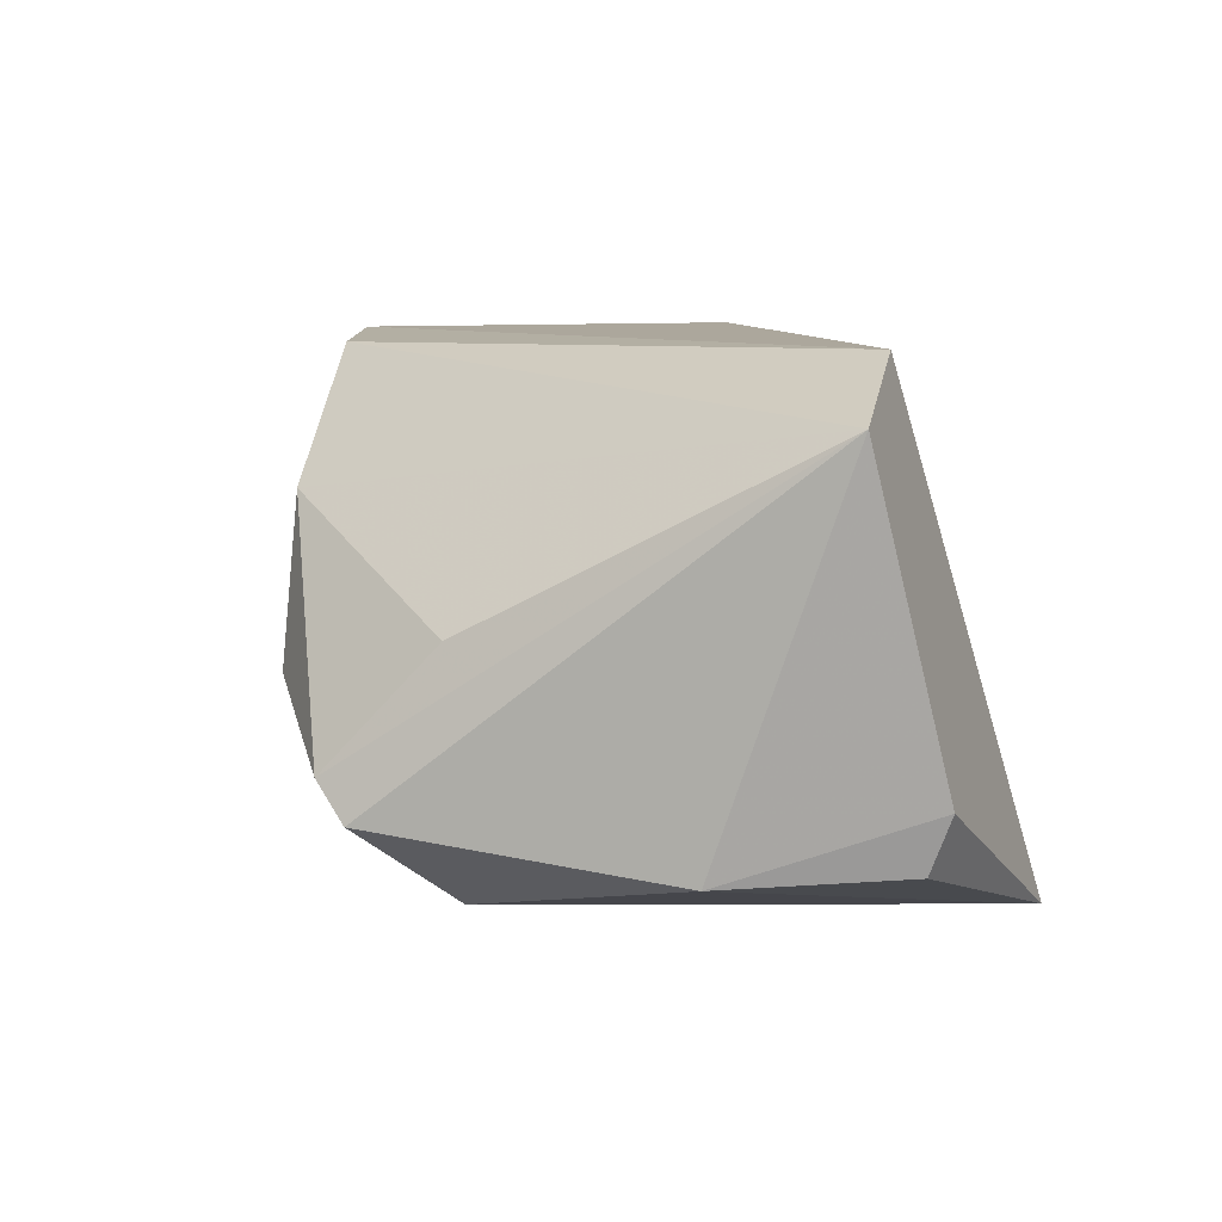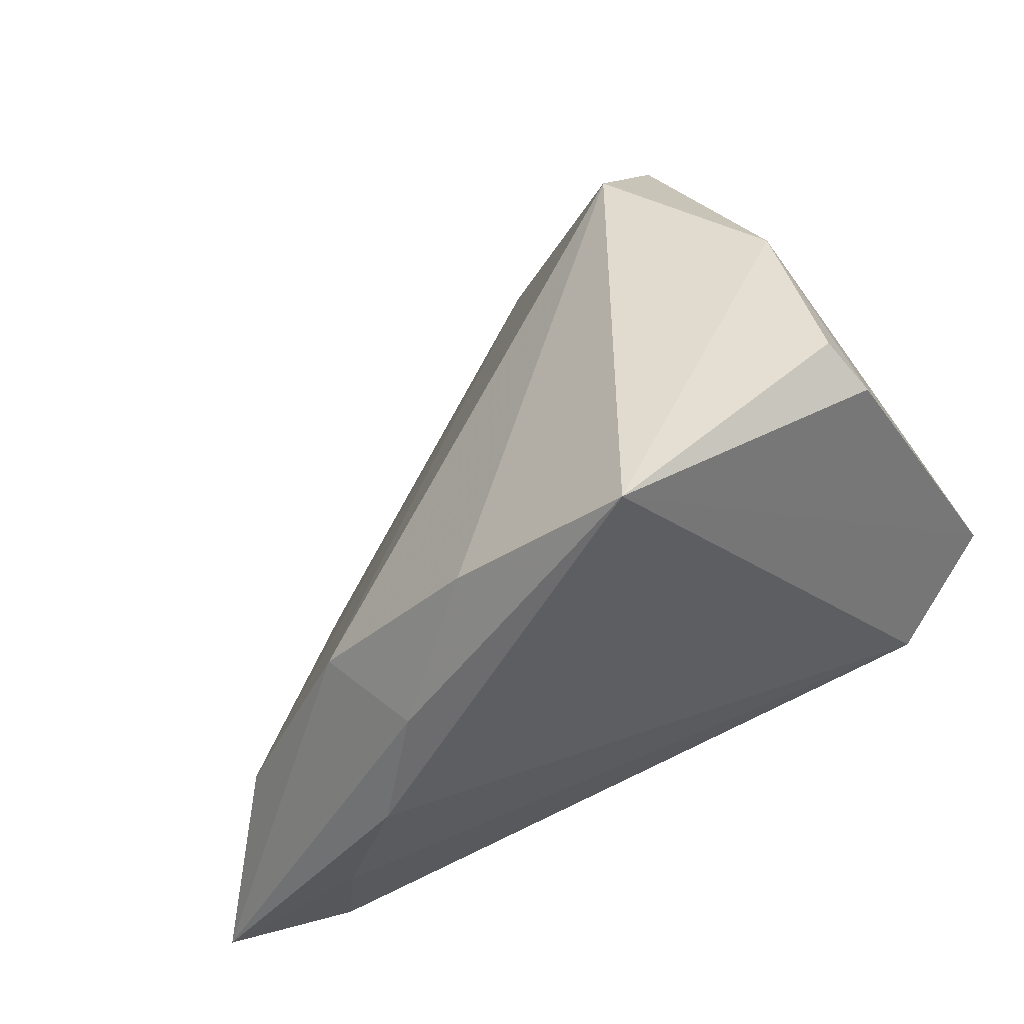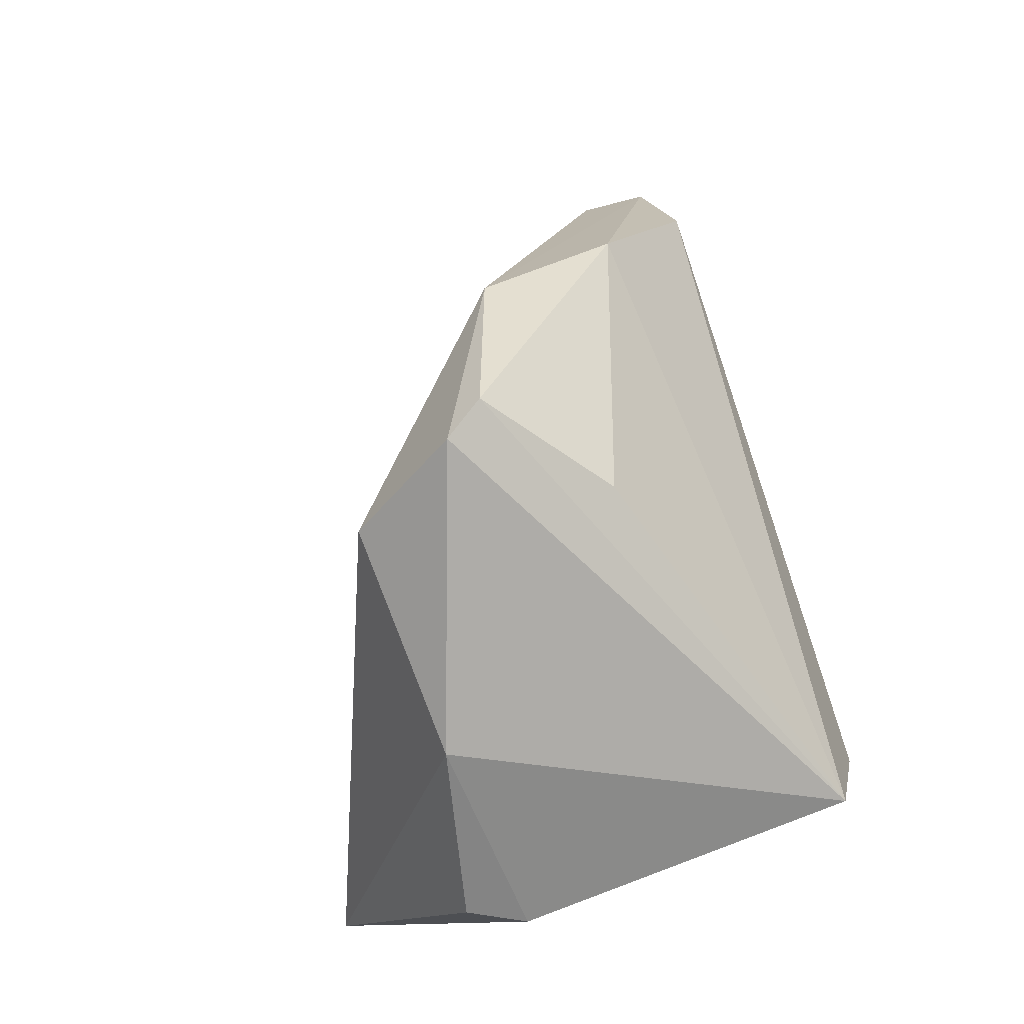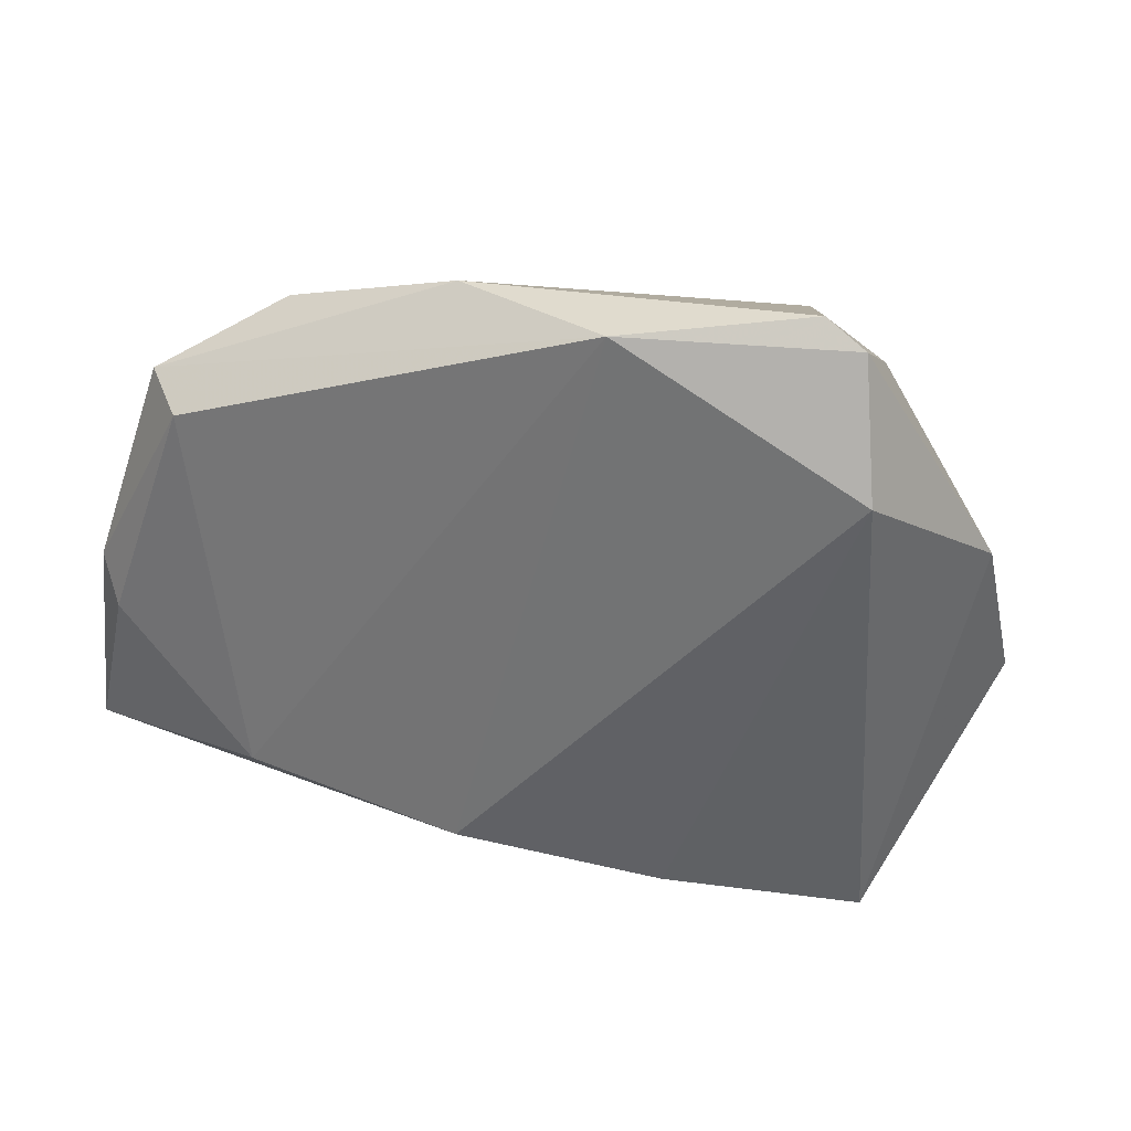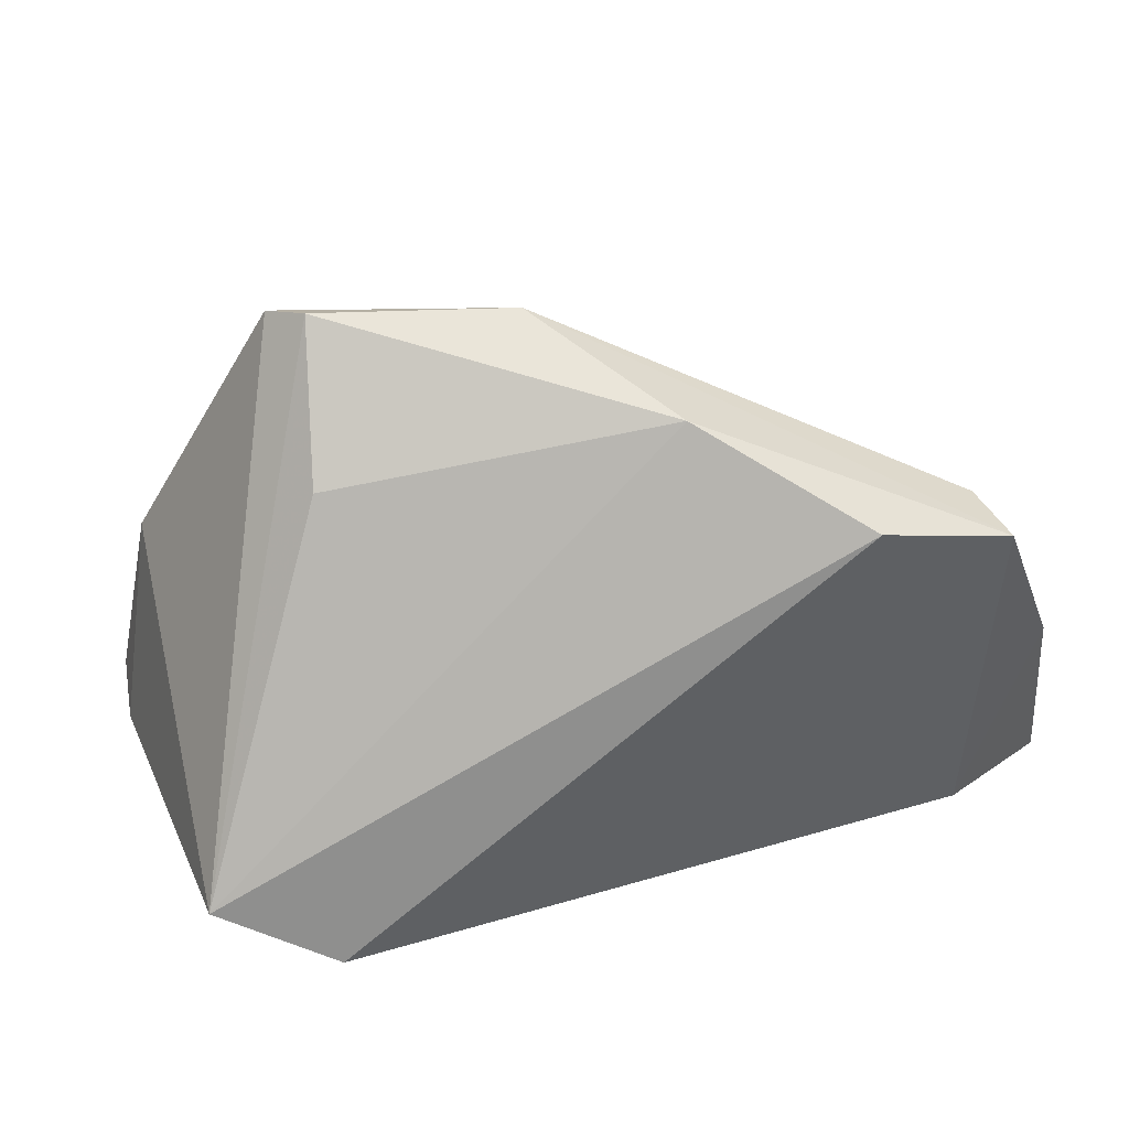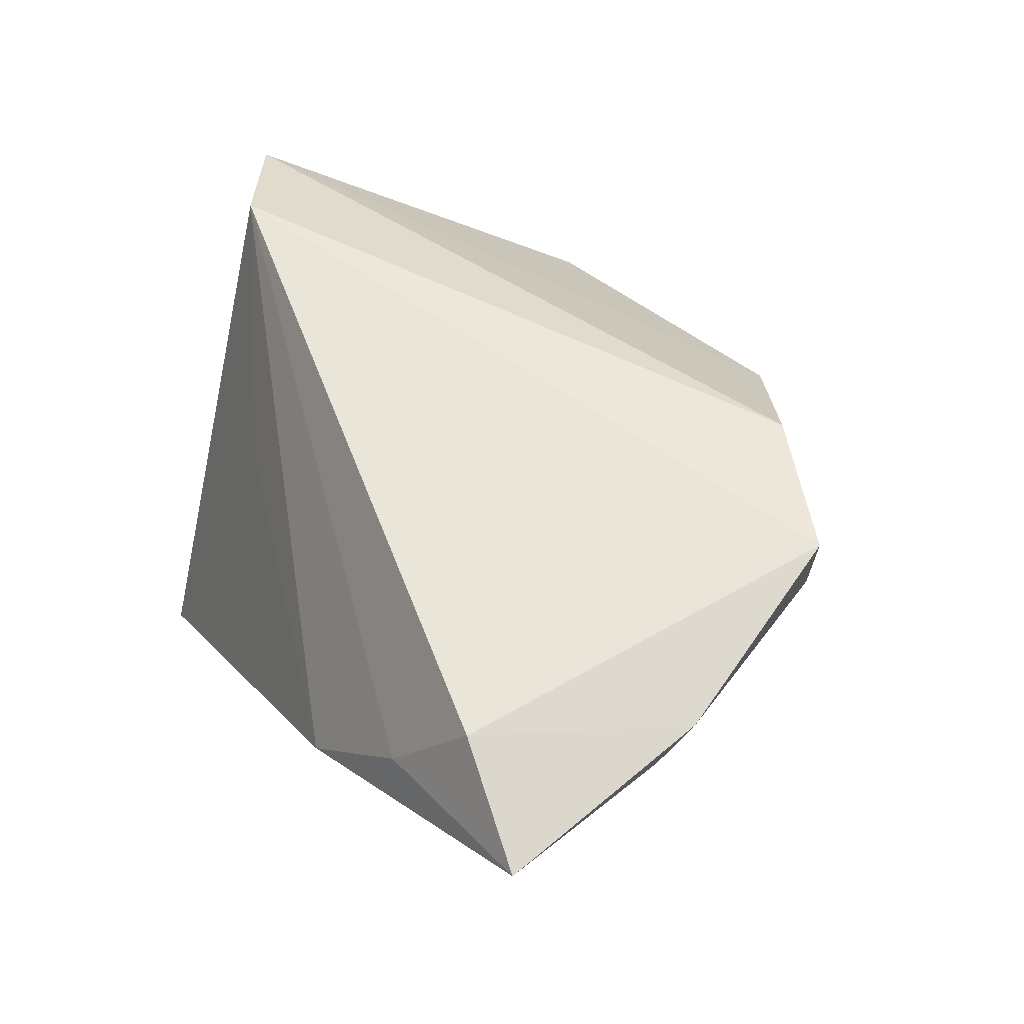
<metadata>
{"format":"obj","ext":"obj","renderer":"f3d","projection":"perspective","resolution":1024,"background":"white","views":[{"elev":8.4,"azim":-110.3,"up":"+Z"},{"elev":-47.2,"azim":-154.5,"up":"+Y"},{"elev":41.7,"azim":-107.0,"up":"+Y"},{"elev":47.3,"azim":159.7,"up":"+Y"},{"elev":48.9,"azim":-25.3,"up":"+Y"},{"elev":57.7,"azim":57.7,"up":"+Z"}]}
</metadata>
<code>
v 0.01649 -0.03559 -0.01318
v 0.06246 -0.03024 0.02226
v 0.04764 0.02264 0.01891
v -0.02516 0.03521 -0.002202
v -0.0495 -0.0008955 0.02032
v -0.01972 0.0313 -0.03168
v -0.03953 0.01229 -0.02706
v 0.03047 0.03054 0.0262
v -0.03672 -0.009559 0.02736
v 0.002152 -0.03144 -0.02879
v -0.04496 -0.01059 -0.02648
v 0.05837 -0.007377 0.01911
v 0.03896 -0.03262 0.01414
v 0.02602 -0.03731 -0.0001983
v 0.04713 -0.02215 0.0009933
v 0.003338 0.04541 -0.009429
v 0.04788 0.02328 0.02736
v -0.02257 0.04513 -0.02147
v -0.04706 -0.01248 -0.01934
v -0.01345 -0.02388 0.006502
v 0.01407 0.04086 0.01019
v 0.0468 -0.02658 0.02736
v -0.01944 0.04743 -0.01673
v -0.02221 -0.03731 -0.03733
v 0.02586 -0.02533 -0.01729
v 0.05852 -0.002363 0.02399
f 5 24 9
f 9 8 5
f 9 17 8
f 11 24 19
f 19 24 5
f 11 19 7
f 7 19 5
f 7 24 11
f 16 25 6
f 24 7 6
f 4 23 5
f 16 23 21
f 21 17 16
f 8 17 21
f 23 4 21
f 5 8 21
f 21 4 5
f 17 9 22
f 2 25 15
f 15 25 16
f 18 23 16
f 16 6 18
f 18 6 7
f 5 23 18
f 18 7 5
f 24 6 10
f 10 6 25
f 20 9 24
f 24 14 20
f 20 14 9
f 9 14 13
f 13 22 9
f 13 14 2
f 2 22 13
f 16 17 3
f 3 15 16
f 1 10 25
f 1 25 2
f 2 14 1
f 1 14 24
f 24 10 1
f 15 3 12
f 2 15 12
f 26 3 17
f 26 12 3
f 2 12 26
f 26 22 2
f 17 22 26

</code>
